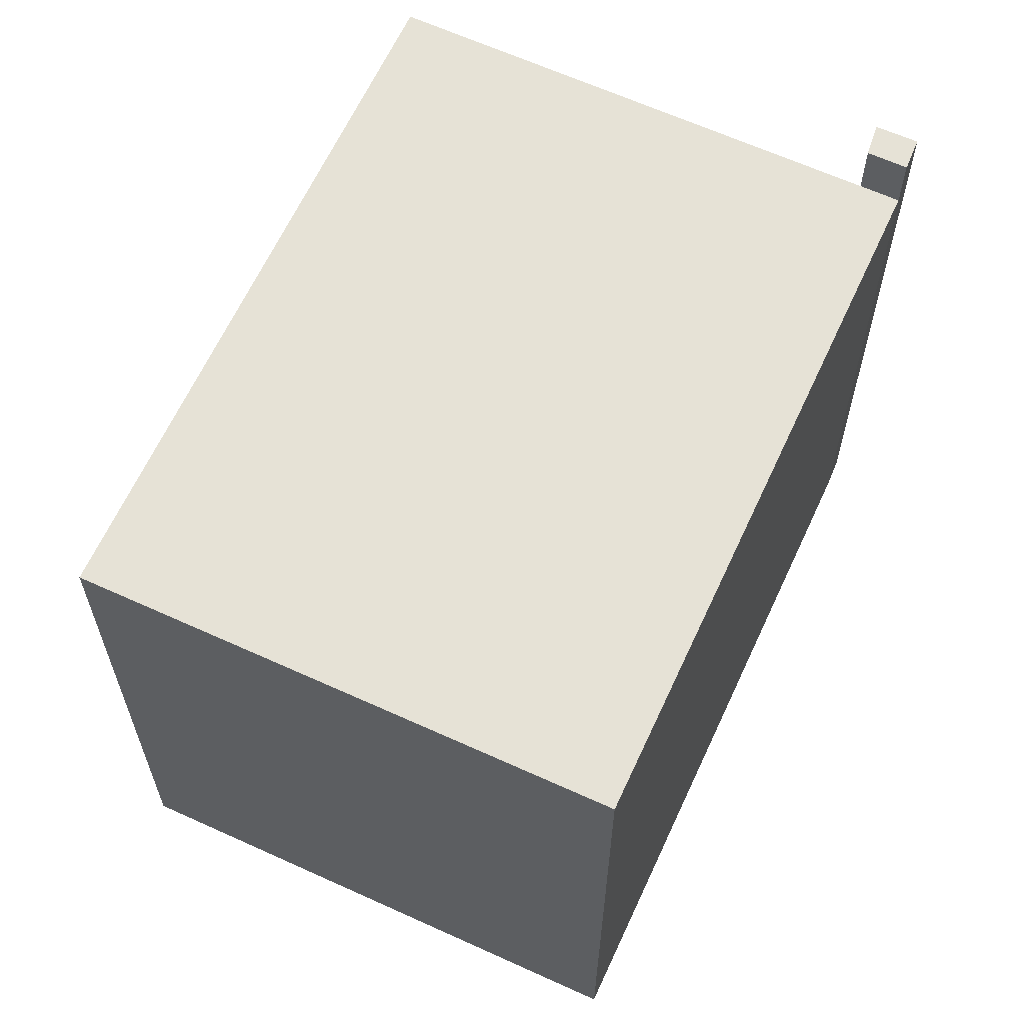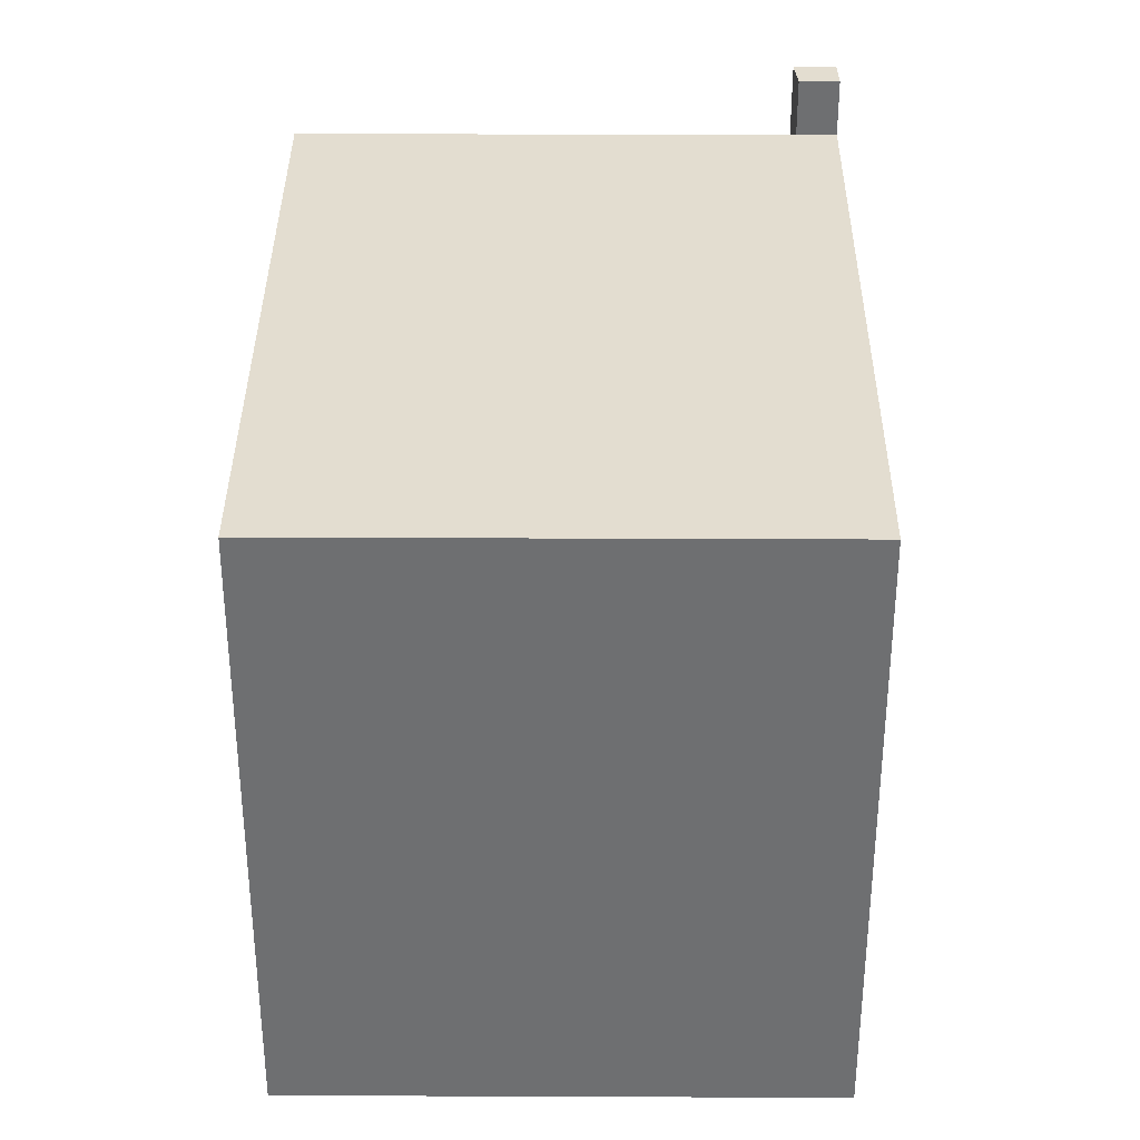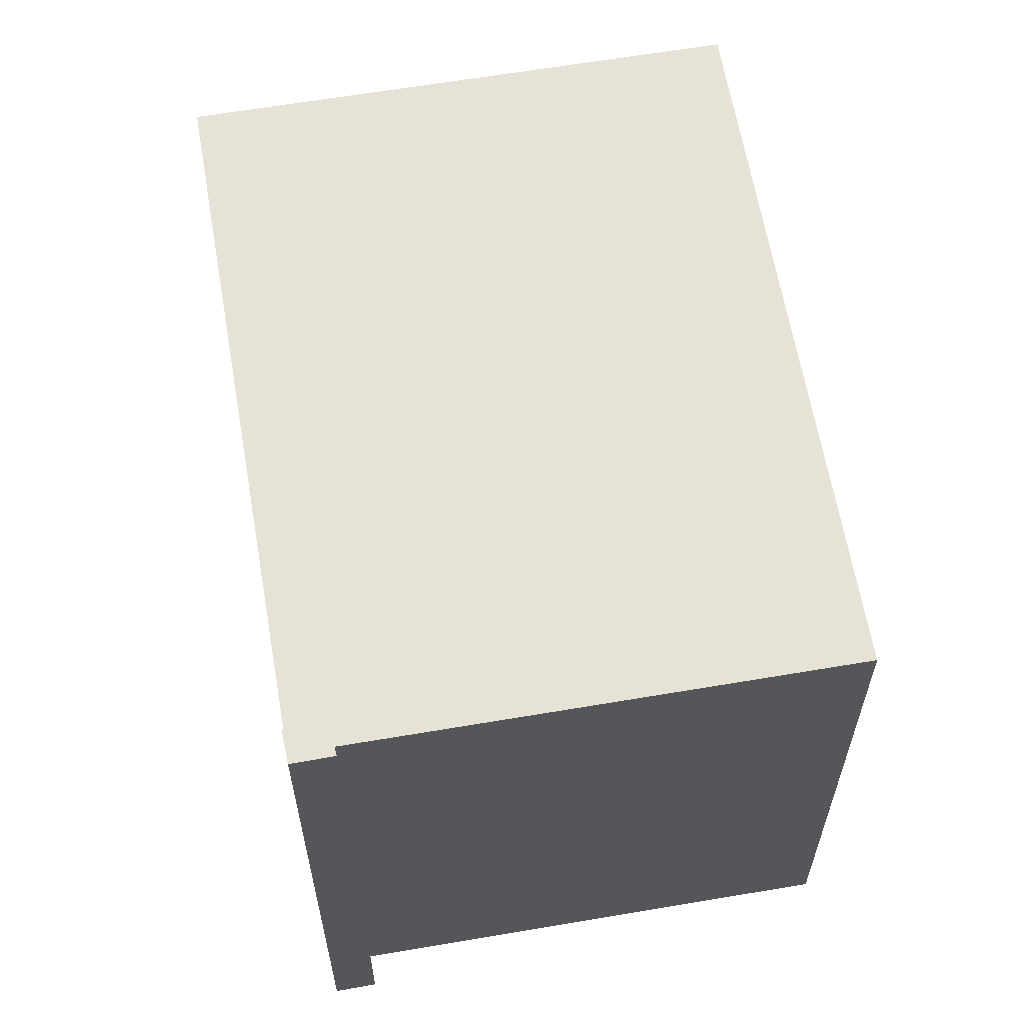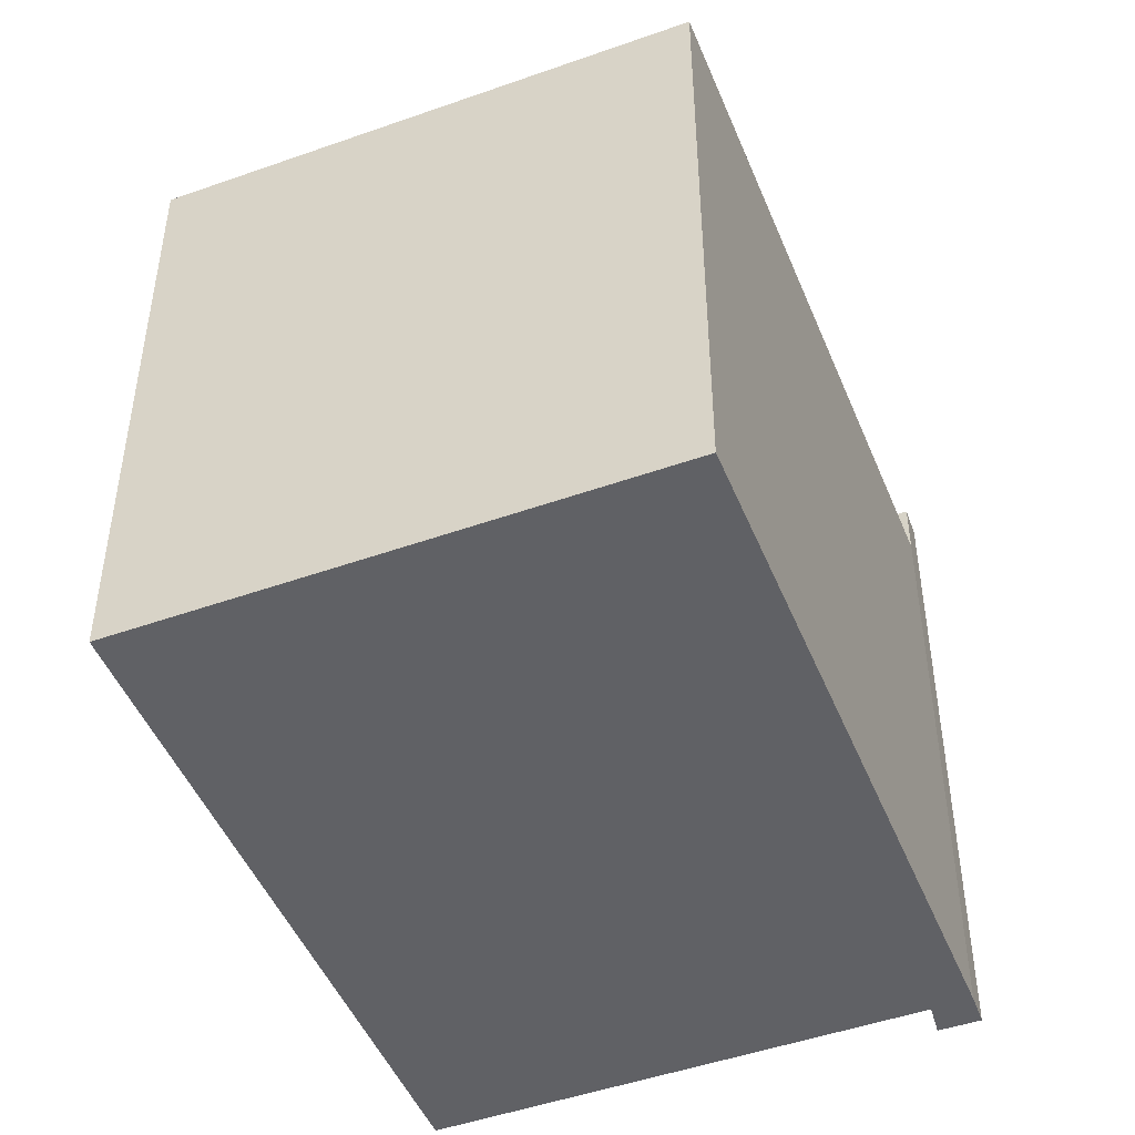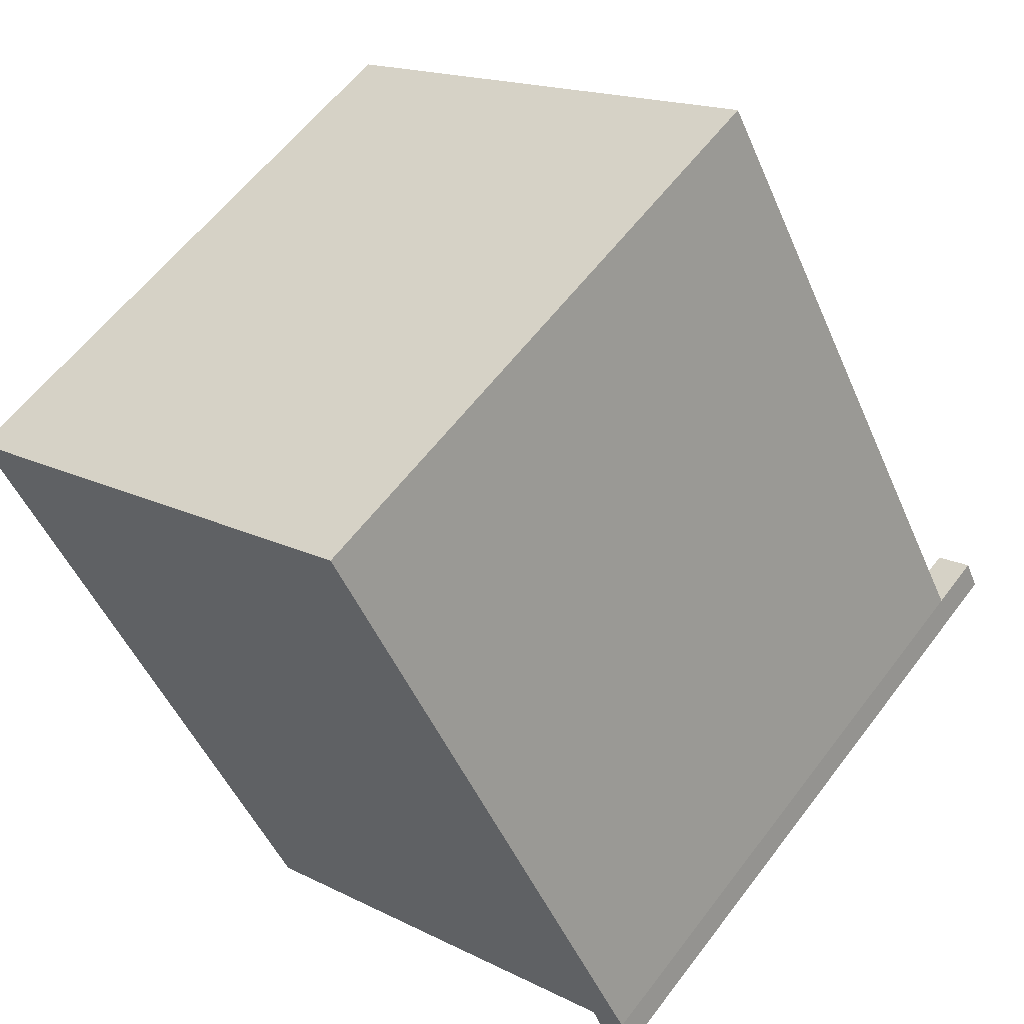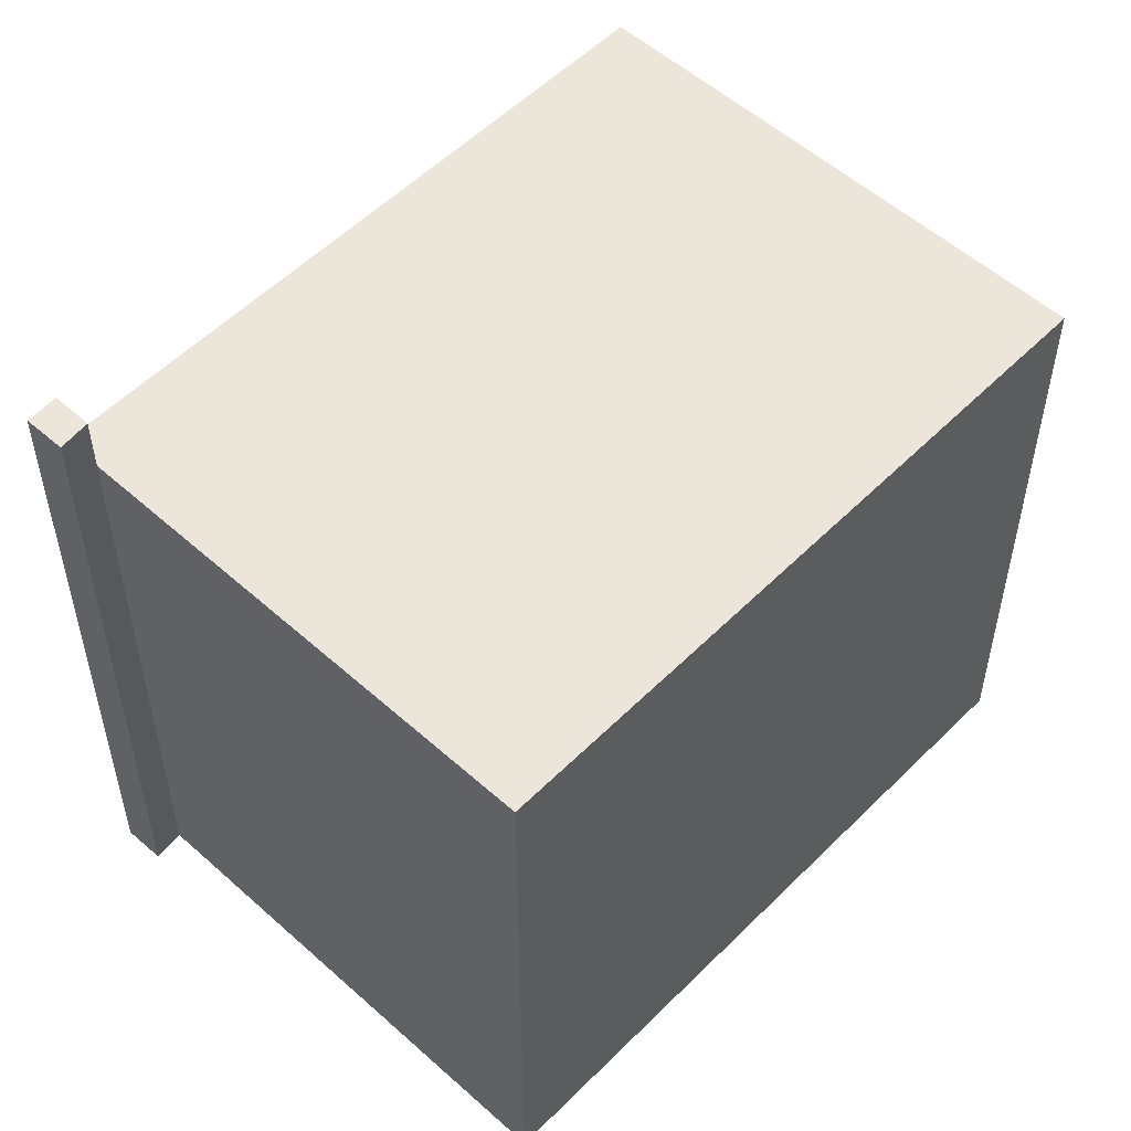
<metadata>
{"format":"obj","ext":"obj","renderer":"f3d","projection":"perspective","resolution":1024,"background":"white","views":[{"elev":63.8,"azim":-4.0,"up":"+Y"},{"elev":35.5,"azim":-28.4,"up":"+Y"},{"elev":62.9,"azim":141.5,"up":"+Y"},{"elev":-47.9,"azim":-7.0,"up":"+Y"},{"elev":59.2,"azim":36.8,"up":"+Z"},{"elev":54.3,"azim":-165.2,"up":"+Y"}]}
</metadata>
<code>
v 6.336 6.379 -3.393
v 6.946 6.379 -3.058
v 7.197 6.379 -3.564
v 6.55 6.379 -3.909
v -6.999 5.38 3.085
v 1.136 5.38 7.544
v 6.336 5.38 -3.393
v -1.188 5.38 -7.517
v 1.136 5.38 7.544
v 6.946 5.38 -3.058
v 6.336 5.38 -3.393
v 6.336 5.38 -3.393
v 6.946 5.38 -3.058
v 6.946 6.379 -3.058
v 6.336 6.379 -3.393
v 6.946 -5.384 -3.058
v 7.197 -5.384 -3.564
v 7.197 6.379 -3.564
v 6.946 5.38 -3.058
v 6.946 6.379 -3.058
v 6.946 5.38 -3.058
v 7.197 6.379 -3.564
v 1.136 -5.384 7.544
v 6.946 -5.384 -3.058
v 6.946 5.38 -3.058
v 1.136 5.38 7.544
v 6.55 6.379 -3.909
v 7.197 6.379 -3.564
v 7.197 -5.384 -3.564
v 6.55 -5.384 -3.909
v 6.336 6.379 -3.393
v 6.55 6.379 -3.909
v 6.336 5.38 -3.393
v 6.336 5.38 -3.393
v 6.55 6.379 -3.909
v 6.55 -5.384 -3.909
v 6.336 -5.384 -3.393
v -6.999 -5.384 3.085
v 1.136 -5.384 7.544
v 1.136 5.38 7.544
v -6.999 5.38 3.085
v -1.188 5.38 -7.517
v 6.336 5.38 -3.393
v 6.336 -5.384 -3.393
v -1.188 -5.384 -7.517
v -6.999 5.38 3.085
v -1.188 5.38 -7.517
v -1.188 -5.384 -7.517
v -6.999 -5.384 3.085
v -1.188 -5.384 -7.517
v 6.336 -5.384 -3.393
v 6.55 -5.384 -3.909
v 7.197 -5.384 -3.564
v 6.946 -5.384 -3.058
v 1.136 -5.384 7.544
v -6.999 -5.384 3.085
g CDNNDG01_0001600
f 4 1 3
f 3 1 2
f 5 7 8
f 5 6 7
f 9 10 11
f 15 12 14
f 14 12 13
f 19 16 17
f 17 18 19
f 20 21 22
f 26 23 25
f 24 25 23
f 29 27 28
f 27 29 30
f 31 32 33
f 34 36 37
f 36 34 35
f 38 40 41
f 40 38 39
f 45 42 44
f 43 44 42
f 46 48 49
f 46 47 48
f 51 55 56
f 51 54 55
f 51 53 54
f 50 51 56
f 53 51 52

</code>
